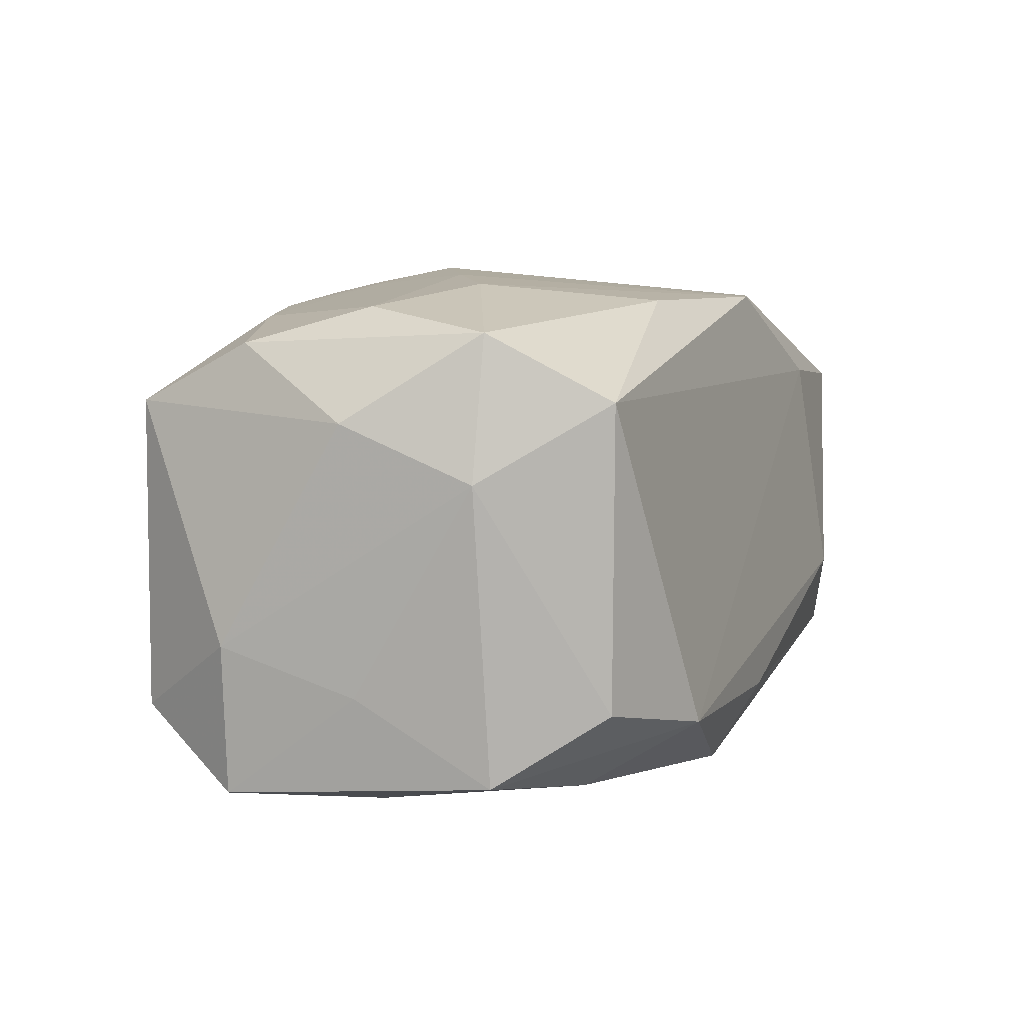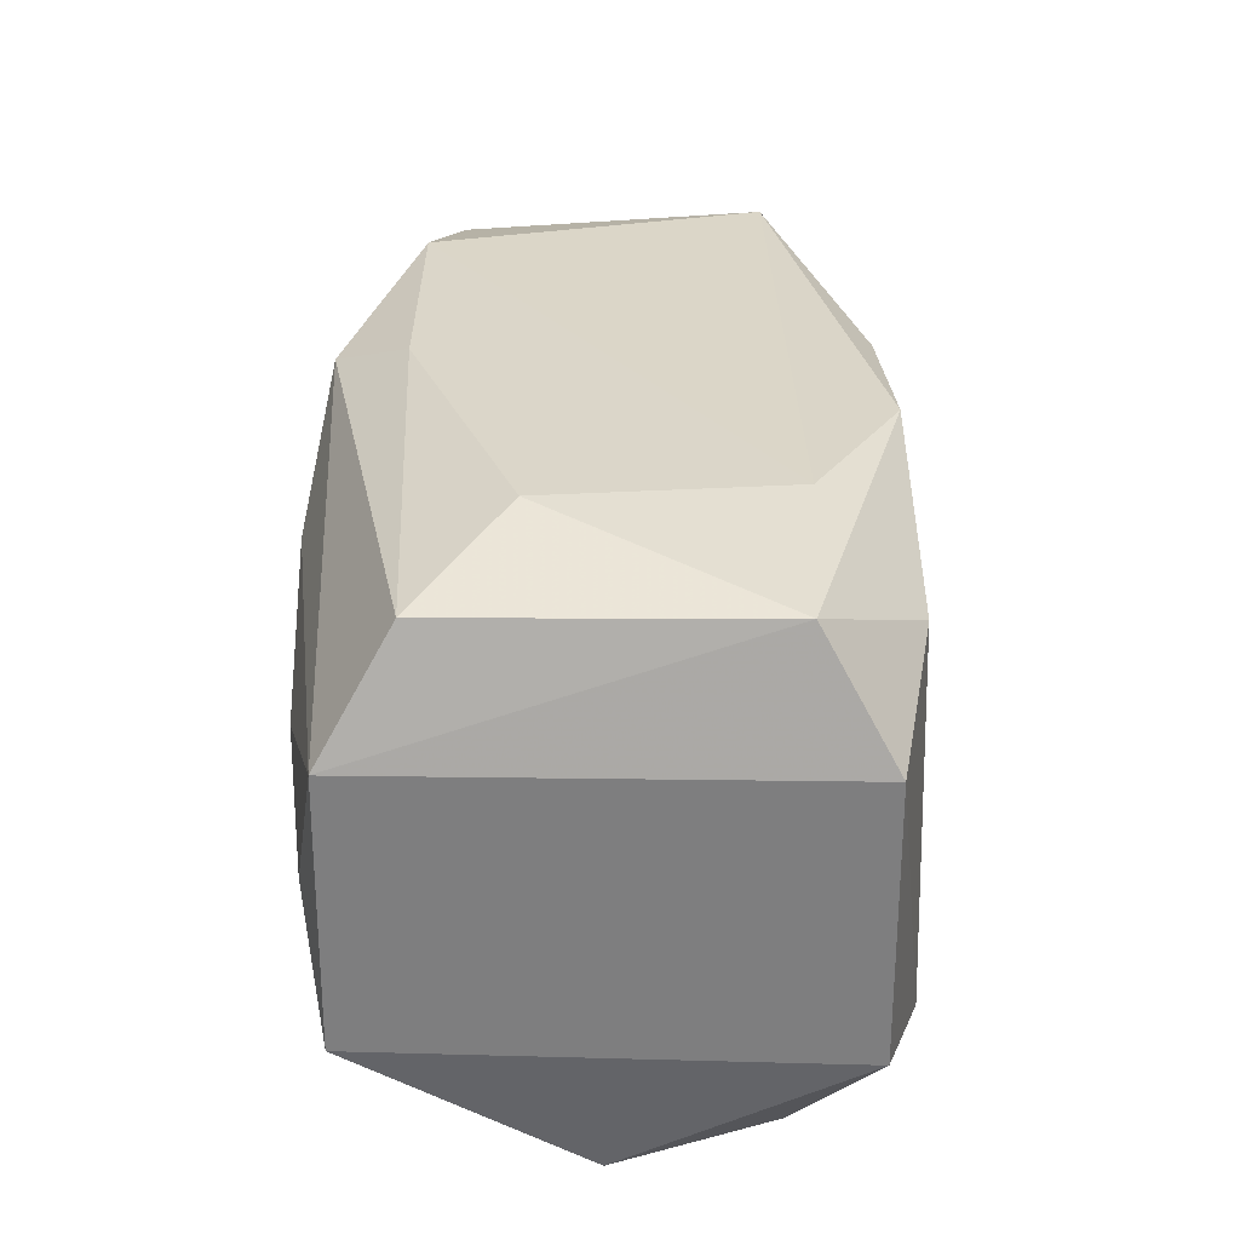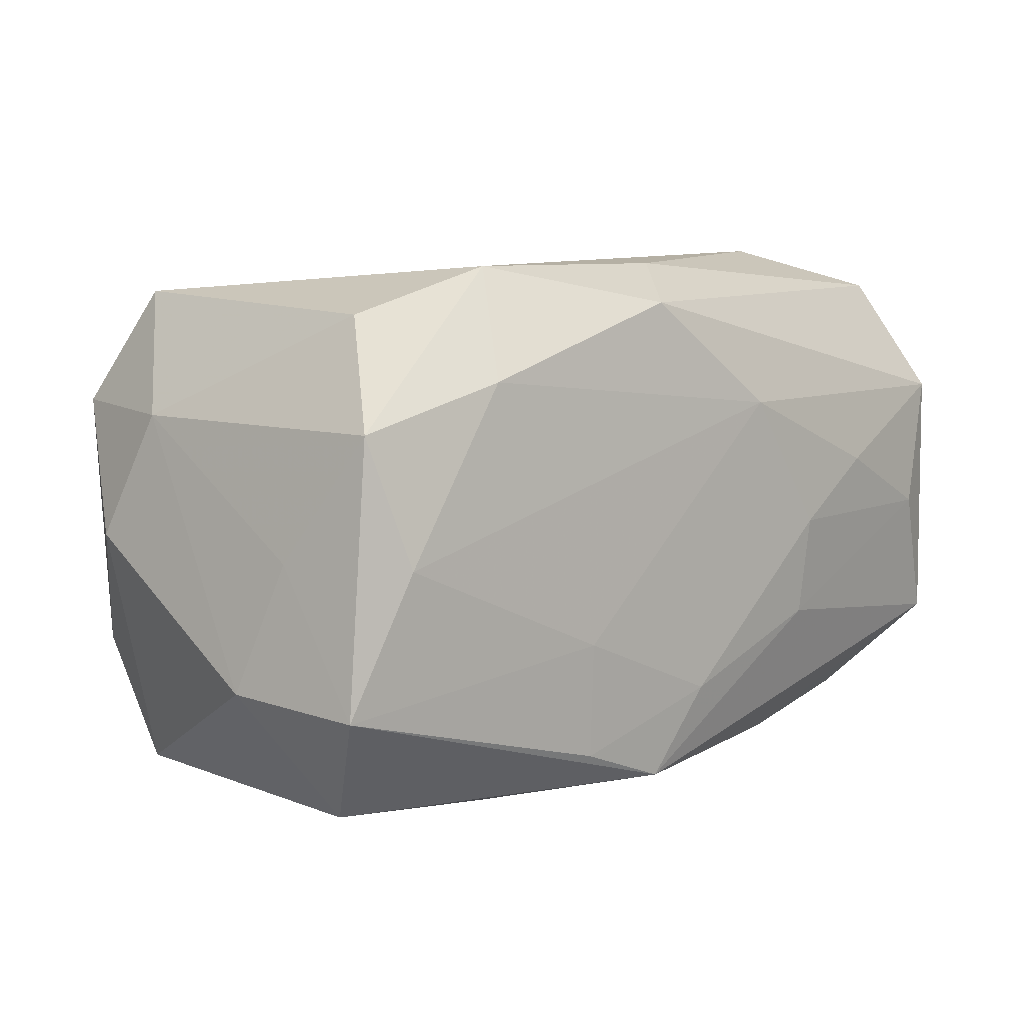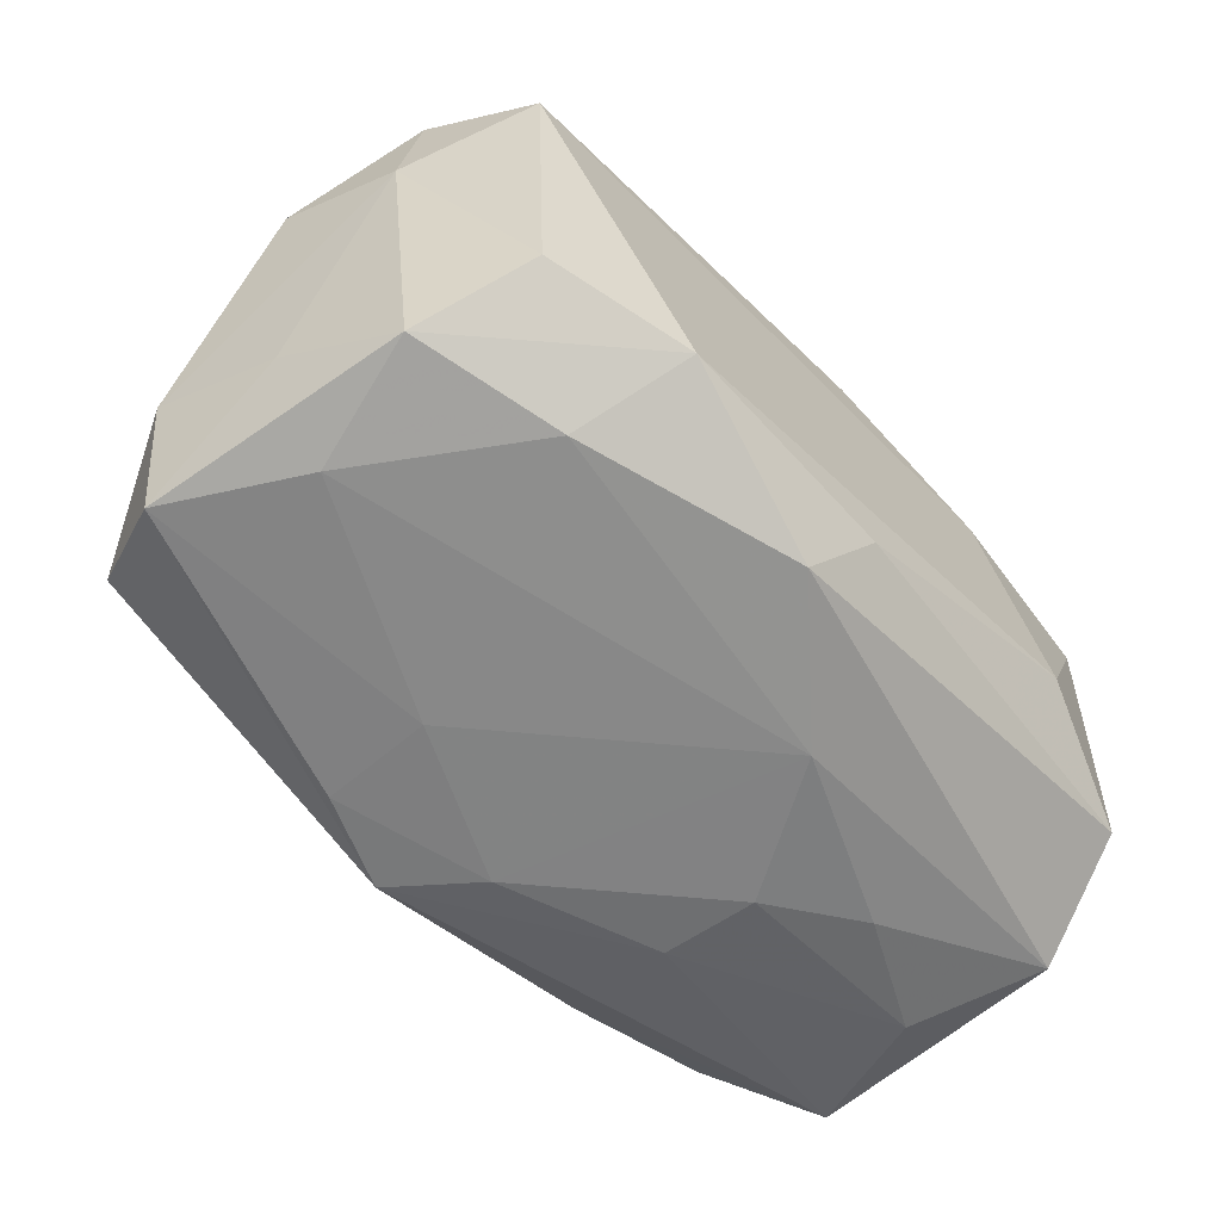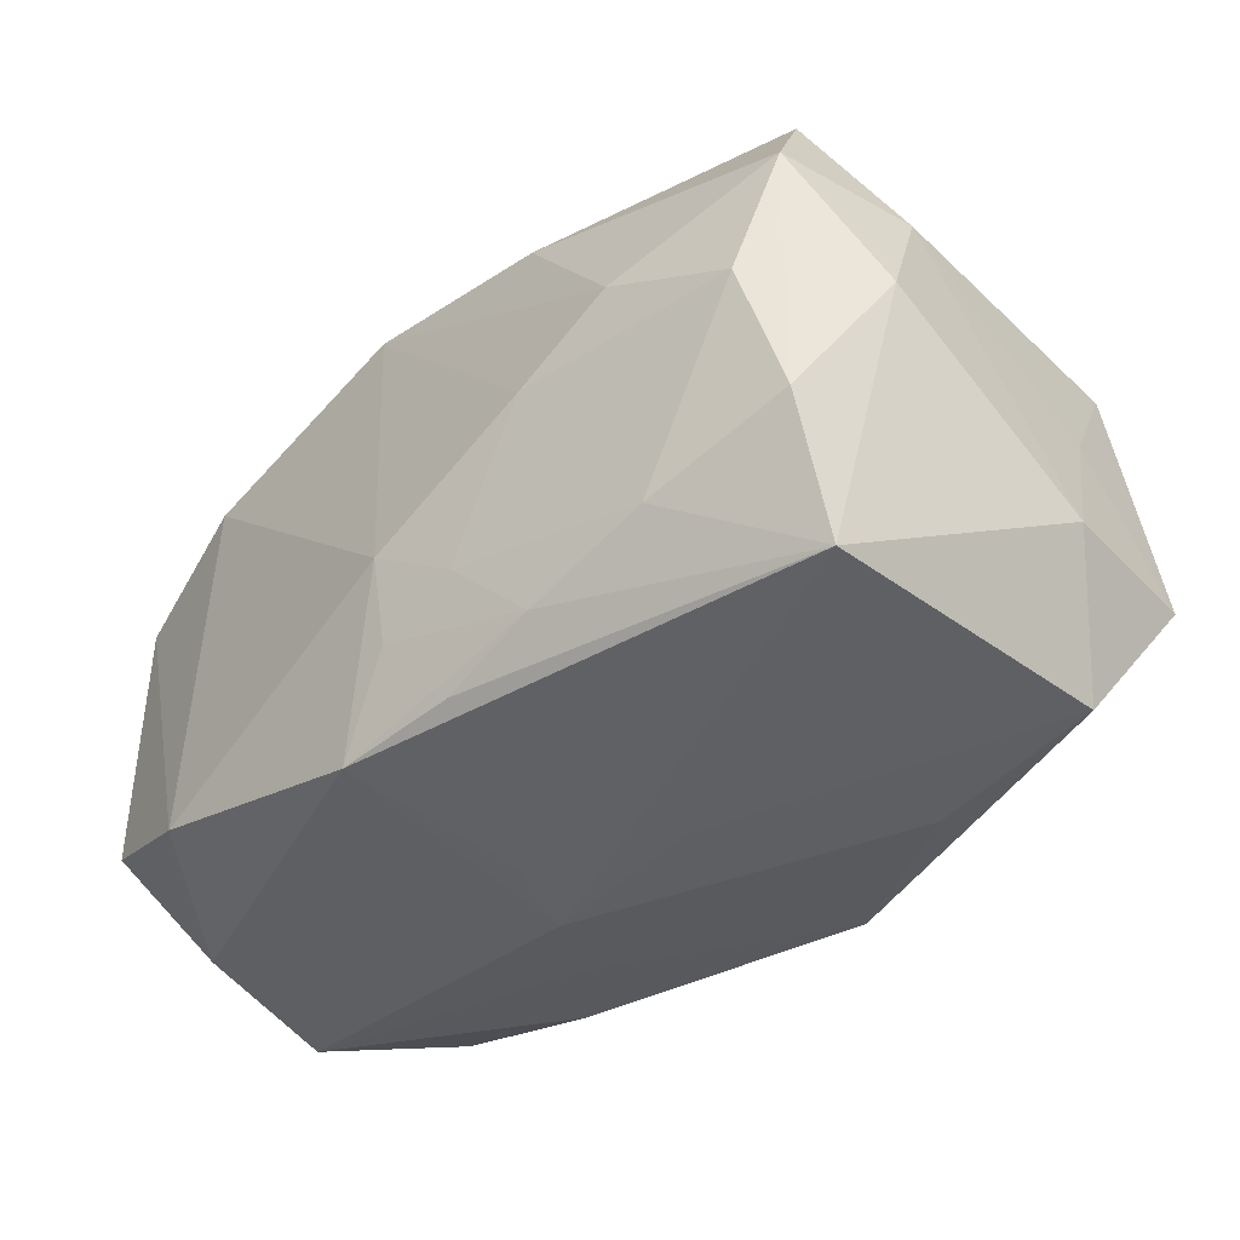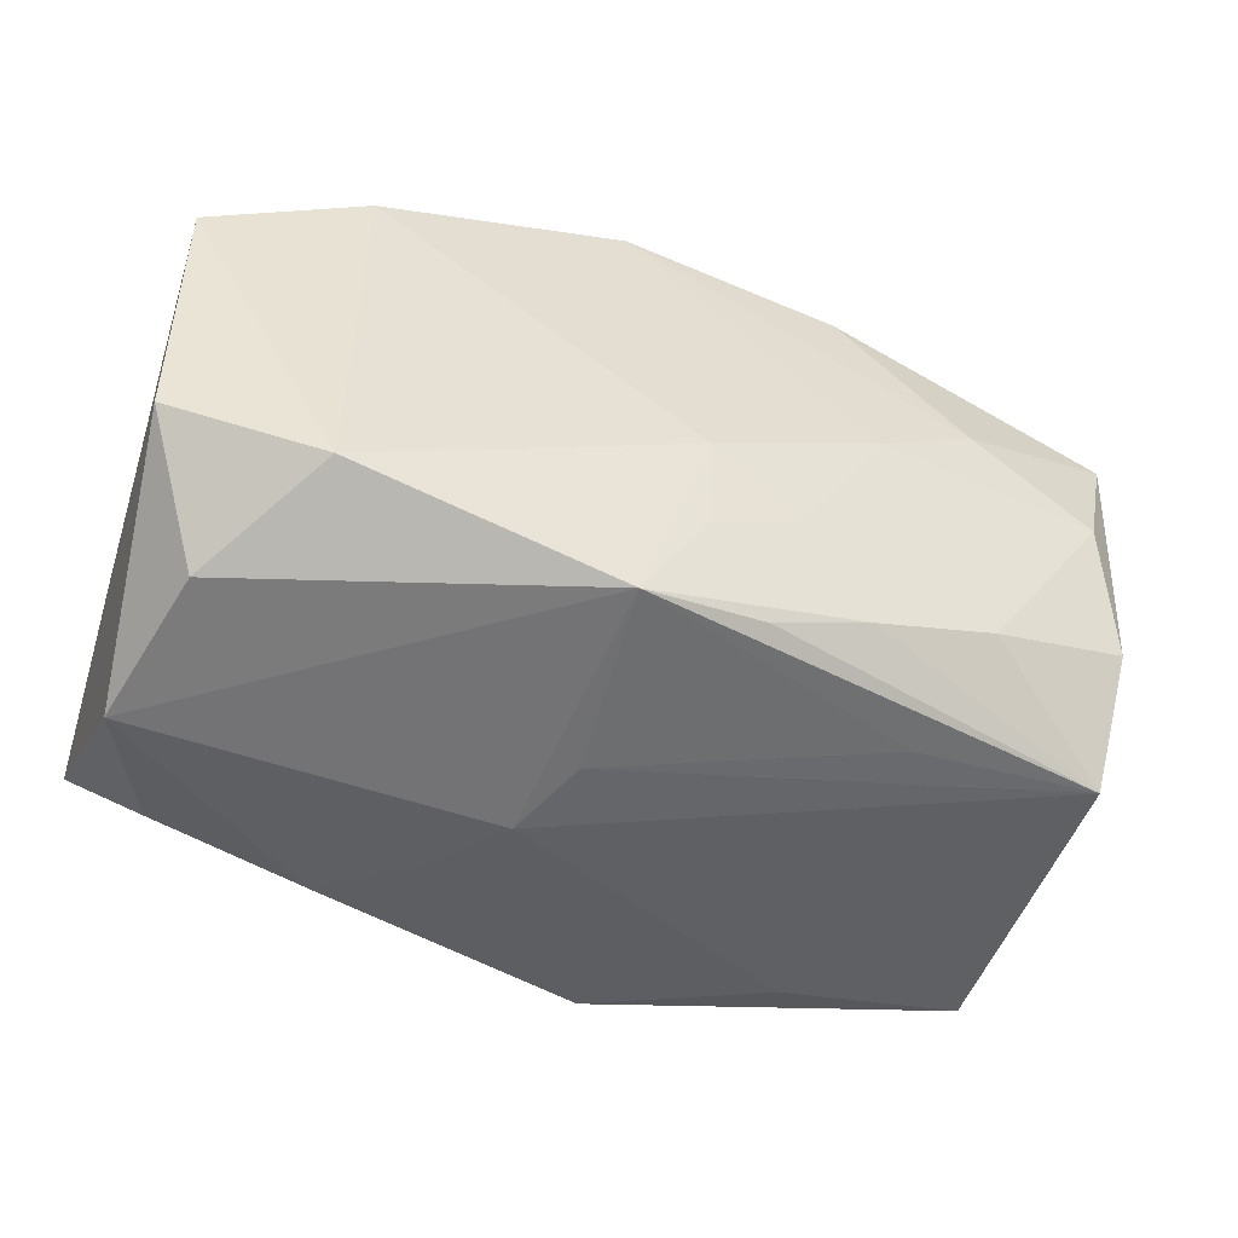
<metadata>
{"format":"obj","ext":"obj","renderer":"f3d","projection":"perspective","resolution":1024,"background":"white","views":[{"elev":3.9,"azim":112.1,"up":"+Z"},{"elev":30.3,"azim":-88.4,"up":"+Y"},{"elev":9.0,"azim":137.1,"up":"+Y"},{"elev":-59.9,"azim":132.0,"up":"+Z"},{"elev":-38.8,"azim":48.4,"up":"+Y"},{"elev":-48.4,"azim":-17.5,"up":"+Y"}]}
</metadata>
<code>
v -0.02219 0.014 0.01976
v -0.01273 1.242e-05 -0.02093
v 0.00577 -0.01857 0.01843
v -0.005353 -0.02228 -0.0003734
v 0.004089 0.01883 -0.01929
v -0.02995 -0.0003037 -0.01835
v 0.00489 -0.01877 -0.01996
v 0.0339 0.01076 0.01535
v 0.02156 0.005267 0.01932
v -0.0308 0.0187 -0.01146
v 0.007545 -0.01013 0.02008
v -0.0171 0.02054 0.01275
v 0.01813 -0.01926 0.01127
v -0.003166 -0.01987 0.0198
v -0.02016 0.004498 -0.01994
v -0.0001119 0.0216 -0.01365
v 0.03309 -0.008843 0.01477
v -0.009863 -0.02123 -0.006669
v -0.01221 -0.007682 -0.02036
v 0.03481 0.0008556 -0.01113
v 0.01424 0.0004276 0.02042
v -0.02816 -0.0181 -0.01082
v -0.006243 0.01041 -0.02075
v -0.0227 -0.01513 0.02064
v -0.03377 -0.01066 -0.01684
v -0.03377 0.009996 0.01779
v -0.03377 -0.01099 0.01795
v -0.01638 -0.02002 -0.01243
v 0.03533 0.01045 0.004611
v 0.0289 0.01862 -0.01221
v 0.03149 -0.01827 -0.01306
v 0.007026 -0.02095 -0.000676
v 0.0179 -0.01965 -0.01343
v 0.01233 -0.007005 -0.02035
v 0.02954 0.0007748 -0.01938
v 0.03093 0.01954 0.01041
v 0.01808 0.02187 -0.01406
v 0.03118 0.0007395 0.01739
v 0.001353 -0.01284 0.02056
v 0.03494 -0.009552 -0.01875
v 0.0003294 -0.01221 -0.02065
v 0.02104 0.01368 -0.01903
v 0.02242 -0.01249 0.01703
v 0.03707 0.000861 0.00891
v -0.02935 -0.01925 0.01191
v 0.001259 -0.006116 0.02169
v -0.03111 0.0192 0.01241
v 0.03668 -0.009089 -0.007553
v 0.01248 0.01659 0.0182
v -0.02169 0.02187 -0.004957
v 0.01224 -0.01587 -0.01992
v 0.01307 -0.01578 0.01814
v -0.03376 0.0098 -0.01662
v 0.03234 0.01056 -0.01752
v -0.002568 -0.02157 0.005563
v -0.03231 -0.02096 0.0002911
v 0.03191 -0.01821 0.01044
v -0.003694 0.01922 0.01899
f 46 58 1
f 58 47 1
f 4 57 55
f 4 55 14
f 44 57 48
f 48 31 40
f 57 31 48
f 4 14 56
f 30 54 37
f 17 57 44
f 44 8 17
f 50 47 12
f 12 47 58
f 12 37 50
f 26 1 47
f 13 55 57
f 57 14 13
f 13 14 55
f 32 57 4
f 4 31 32
f 32 31 57
f 40 31 7
f 27 56 45
f 45 56 14
f 44 48 29
f 29 8 44
f 29 54 30
f 21 58 46
f 21 9 58
f 58 9 49
f 49 9 8
f 8 9 38
f 38 17 8
f 9 21 38
f 3 14 57
f 33 31 4
f 4 7 33
f 33 7 31
f 27 45 24
f 24 45 14
f 24 14 46
f 46 1 24
f 24 26 27
f 1 26 24
f 10 47 50
f 20 29 48
f 54 29 20
f 20 48 40
f 40 54 20
f 8 29 36
f 36 49 8
f 36 29 30
f 30 37 36
f 58 49 36
f 36 12 58
f 37 12 36
f 43 38 21
f 17 38 43
f 57 17 43
f 40 7 51
f 51 34 40
f 18 7 4
f 18 28 7
f 4 56 18
f 56 28 18
f 7 28 25
f 25 56 27
f 27 26 25
f 50 37 16
f 16 10 50
f 6 25 53
f 53 25 26
f 53 26 47
f 47 10 53
f 11 21 46
f 11 43 21
f 52 3 57
f 57 43 52
f 14 3 52
f 43 11 52
f 41 51 7
f 34 51 41
f 34 41 23
f 23 41 2
f 22 28 56
f 56 25 22
f 22 25 28
f 14 52 39
f 39 52 11
f 46 14 39
f 39 11 46
f 2 41 19
f 6 2 19
f 19 25 6
f 7 25 19
f 19 41 7
f 35 54 40
f 40 34 35
f 34 23 35
f 15 2 6
f 15 23 2
f 6 53 15
f 53 23 15
f 54 35 42
f 42 35 23
f 42 37 54
f 5 42 23
f 37 42 5
f 5 23 53
f 5 16 37
f 10 16 5
f 5 53 10

</code>
